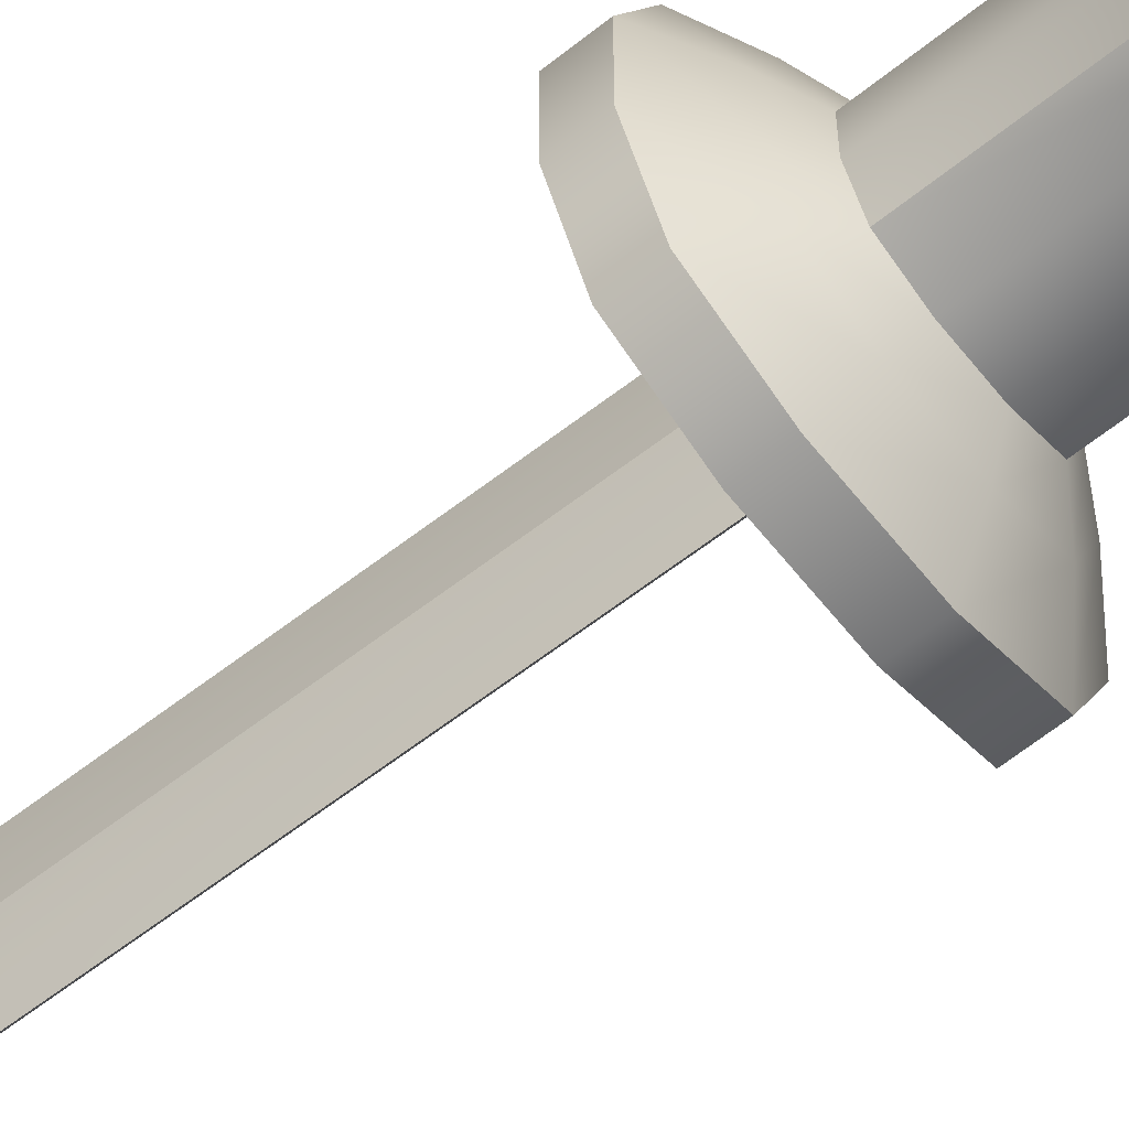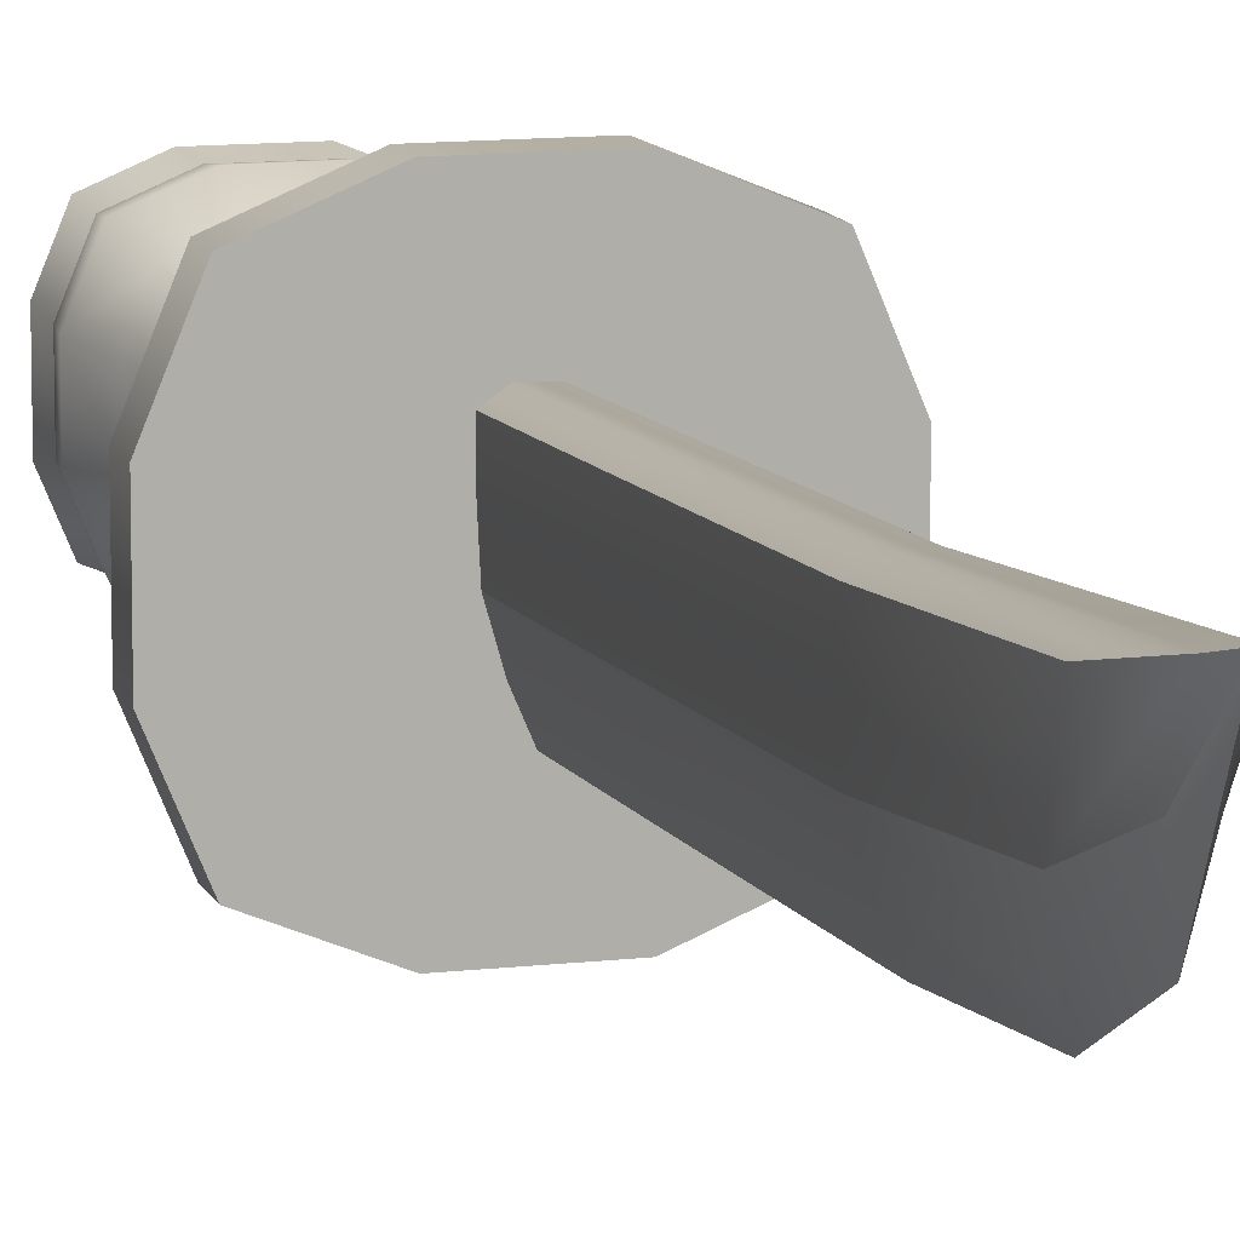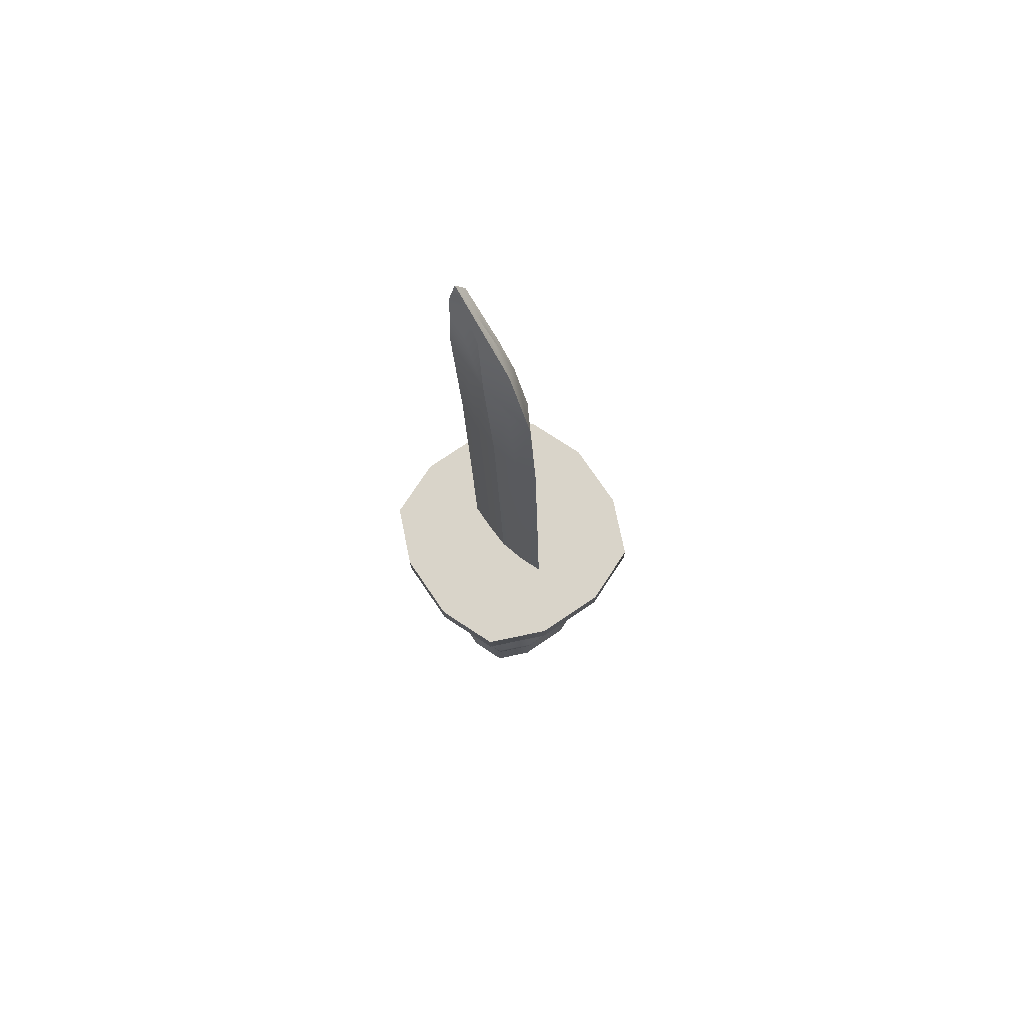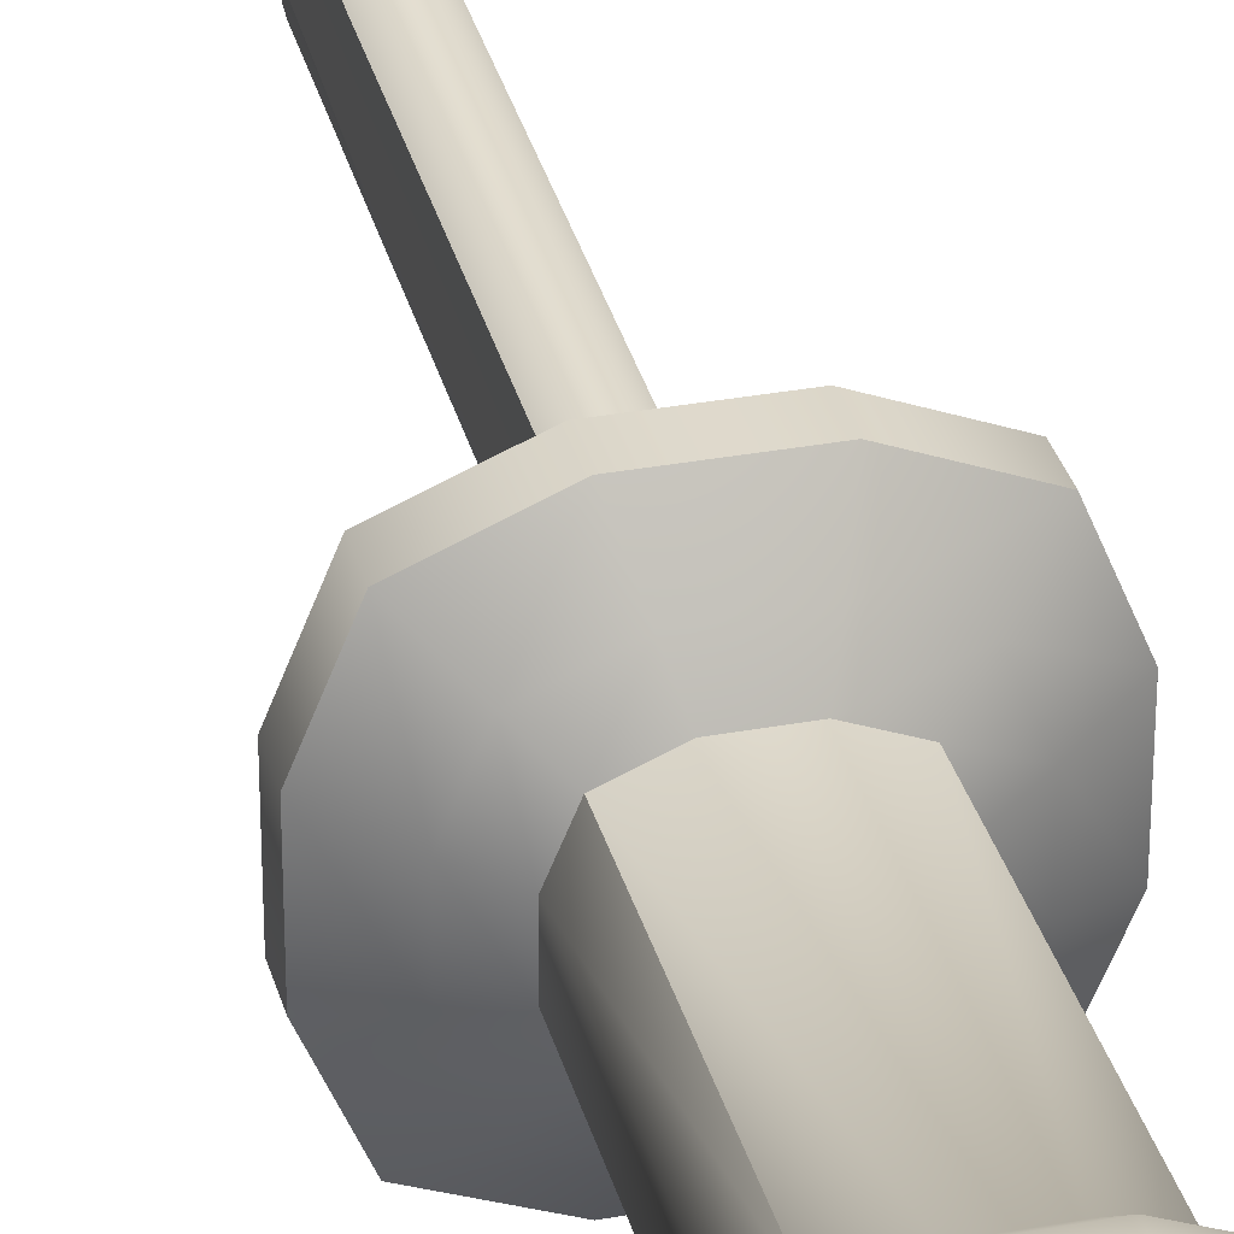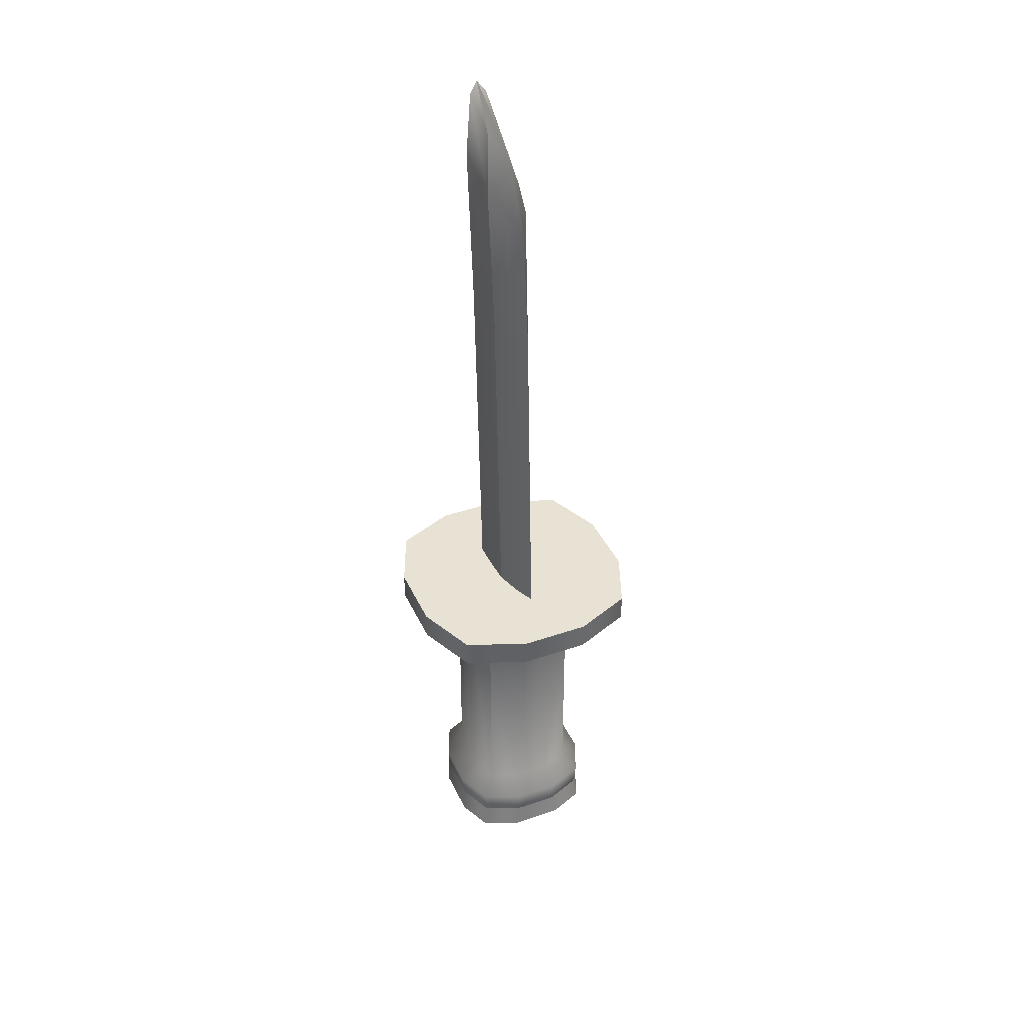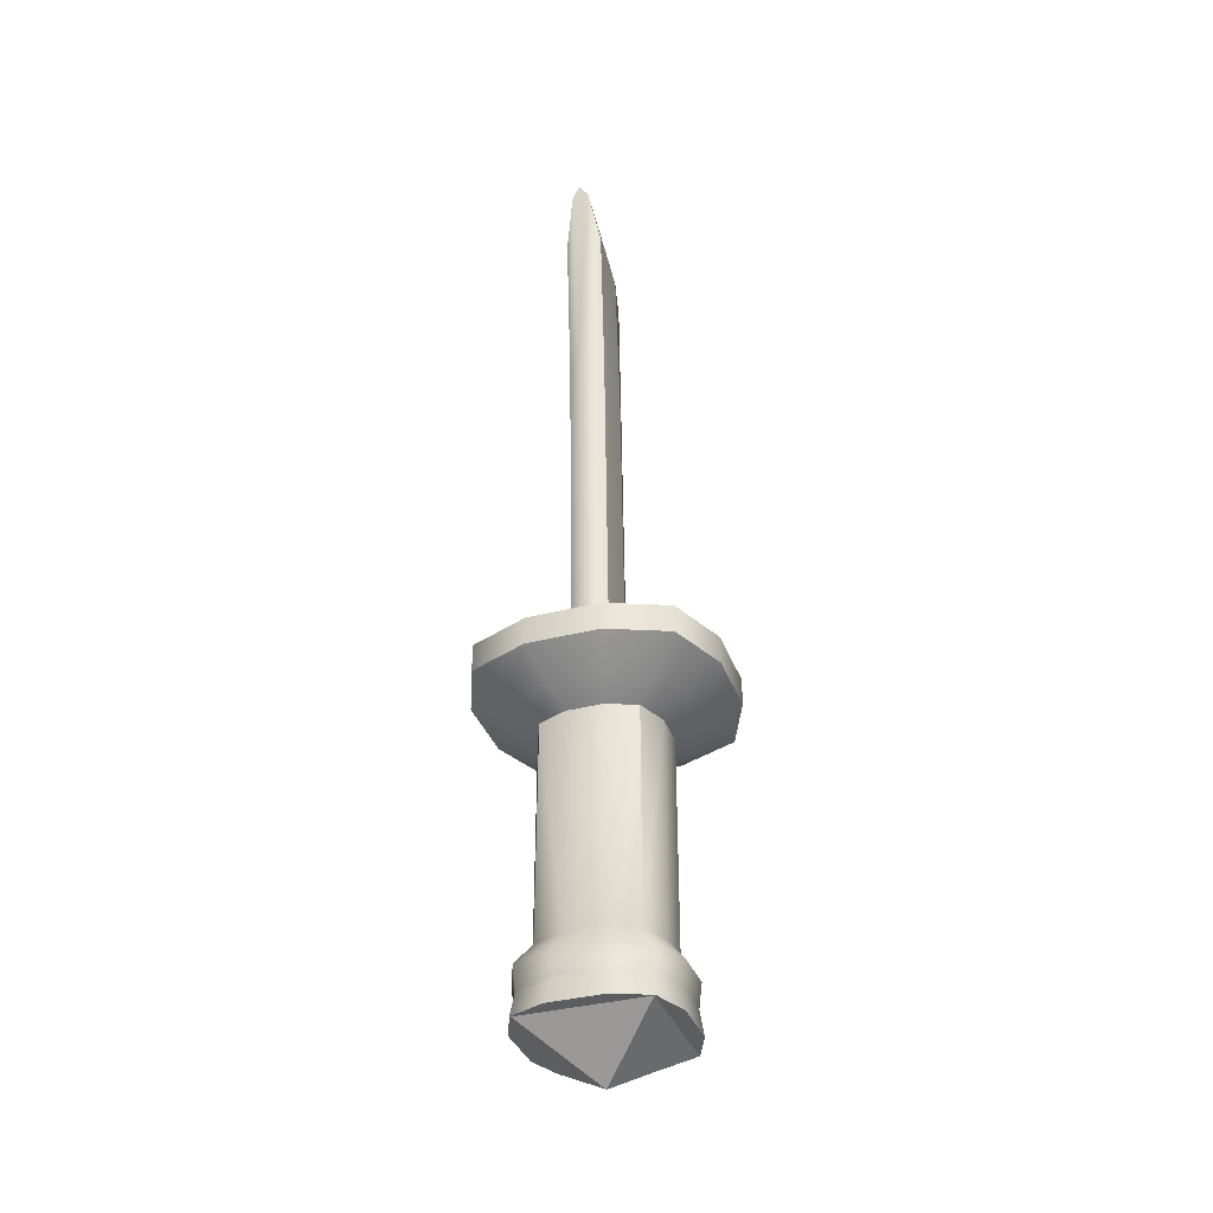
<metadata>
{"format":"obj","ext":"obj","renderer":"f3d","projection":"perspective","resolution":1024,"background":"white","views":[{"elev":-64.0,"azim":128.7,"up":"+Y"},{"elev":11.4,"azim":-16.1,"up":"+Y"},{"elev":74.9,"azim":-34.2,"up":"+Z"},{"elev":32.6,"azim":165.6,"up":"+Y"},{"elev":40.0,"azim":-23.1,"up":"+Z"},{"elev":-36.0,"azim":-161.2,"up":"+Z"}]}
</metadata>
<code>
o YK_Nakata_BF_Block_111.000
v 0 0 -0.6
v 0.132 -0.132 -0.5
v -0.132 -0.132 -0.5
v -0.132 0.132 -0.5
v 0.132 0.132 -0.5
v -0.1651 0.05865 -0.5
v -0.1339 0.1341 -0.5
v -0.05844 0.1654 -0.5
v 0.05844 0.1654 -0.5
v 0.1339 0.1341 -0.5
v 0.1651 0.05865 -0.5
v 0.1651 -0.05823 -0.5
v 0.1339 -0.1337 -0.5
v 0.05844 -0.1649 -0.5
v -0.05844 -0.1649 -0.5
v -0.1339 -0.1337 -0.5
v -0.1651 -0.05823 -0.5
v 0.1652 -0.04911 -0.3976
v 0.1296 -0.03847 -0.3507
v 0.103 -0.1027 -0.3507
v 0.1313 -0.131 -0.3976
v -0.1313 0.1315 -0.3976
v -0.103 0.1032 -0.3507
v -0.03868 0.1298 -0.3507
v -0.04932 0.1654 -0.3976
v -0.1288 -0.03823 0.1199
v -0.1296 -0.03847 -0.3507
v -0.103 -0.1027 -0.3507
v -0.1023 -0.1021 0.1199
v 0.03868 -0.1294 -0.3507
v 0.04932 -0.165 -0.3976
v 0.1023 0.1025 0.1199
v 0.103 0.1032 -0.3507
v 0.03868 0.1298 -0.3507
v 0.03844 0.129 0.1199
v -0.04932 -0.165 -0.3976
v -0.03868 -0.1294 -0.3507
v -0.1652 0.04953 -0.3976
v -0.1652 -0.04911 -0.3976
v -0.1296 0.0389 -0.3507
v 0.04932 0.1654 -0.3976
v 0.1652 0.04953 -0.3976
v 0.1296 0.0389 -0.3507
v 0.1288 0.03865 0.1199
v -0.03844 -0.1285 0.1199
v 0.1588 -0.04905 -0.4503
v 0.1267 -0.1265 -0.4503
v 0.04926 -0.1586 -0.4503
v -0.1267 -0.1265 -0.4503
v -0.1588 -0.04905 -0.4503
v -0.1313 -0.131 -0.3976
v -0.04926 -0.1586 -0.4503
v -0.1588 0.04947 -0.4503
v -0.1267 0.1269 -0.4503
v -0.04926 0.159 -0.4503
v 0.1267 0.1269 -0.4503
v 0.1588 0.04947 -0.4503
v 0.1313 0.1315 -0.3976
v 0.04926 0.159 -0.4503
v -0.1023 0.1025 0.1199
v -0.1288 0.03865 0.1199
v -0.1825 0.0547 0.1491
v -0.145 0.1452 0.1491
v -0.2574 0.07707 0.1996
v -0.2045 0.2048 0.1996
v 0.1288 -0.03823 0.1199
v 0.1825 0.0547 0.1491
v 0.1825 -0.05428 0.1491
v 0.03844 -0.1285 0.1199
v 0.1023 -0.1021 0.1199
v 0.145 -0.1448 0.1491
v 0.05449 -0.1823 0.1491
v -0.03844 0.129 0.1199
v -0.05449 0.1827 0.1491
v 0.05449 0.1827 0.1491
v -0.145 -0.1448 0.1491
v -0.1825 -0.05428 0.1491
v 0.145 0.1452 0.1491
v -0.05449 -0.1823 0.1491
v 0.2045 0.2048 0.1996
v 0.07686 0.2576 0.1996
v 0.07686 0.2574 0.26
v 0.2045 0.2045 0.26
v 0.2574 0.07707 0.1996
v 0.2574 -0.07665 0.1996
v 0.2045 -0.2043 0.1996
v 0.07686 -0.2572 0.1996
v -0.07686 0.2576 0.1996
v -0.2045 -0.2043 0.1996
v -0.2574 -0.07665 0.1996
v -0.07686 -0.2572 0.1996
v 0.2045 -0.2045 0.26
v 0.2574 -0.07686 0.26
v 0.03595 -0.01571 0.26
v 0.01969 -0.07319 0.26
v -0.2574 0.07686 0.26
v -0.2045 0.2045 0.26
v 0.2574 0.07686 0.26
v 0.07686 -0.2574 0.26
v -0.07686 0.2574 0.26
v -0.2045 -0.2045 0.26
v -0.2574 -0.07686 0.26
v -0.07686 -0.2574 0.26
v 0.01634 0.1143 0.26
v 0.03893 0.09851 0.26
v -0.03903 0.04567 0.26
v -0.03893 0.09851 0.26
v 0.03903 0.04567 0.26
v 0 -0.1192 0.2598
v -0.01634 0.1143 0.26
v -0.01969 -0.07319 0.26
v -0.03595 -0.01571 0.26
v 0.01634 0.126 0.548
v 0.03893 0.1102 0.548
v 0 -0.1075 0.5477
v -0.01969 -0.06149 0.548
v -0.03893 0.1102 0.548
v -0.01634 0.126 0.548
v -0.03903 0.05737 0.548
v 0.03903 0.05737 0.548
v 0.03595 -0.004011 0.548
v -0.03595 -0.004011 0.548
v 0.01969 -0.06149 0.548
v -0.03893 0.1291 0.9931
v -0.01634 0.1449 0.9931
v 0.01634 0.1449 0.9931
v 0.03893 0.1291 0.9931
v -0.01969 -0.04263 0.9931
v -0.03595 0.01485 0.9931
v -0.03903 0.07623 0.9931
v 0 -0.08863 0.9929
v 0.01969 -0.04263 0.9931
v 0.03595 0.01485 0.9931
v 0.03903 0.07623 0.9931
v -0.01846 0.1835 1.467
v 0 0.1906 1.491
v 0.01846 0.1835 1.467
v 0.02224 -0.02127 1.284
v 0 -0.0636 1.254
v -0.03958 0.1563 1.344
v -0.02224 -0.02127 1.284
v 0.03958 0.1563 1.344
v -0.03967 0.1055 1.327
v -0.03655 0.04643 1.307
v 0.03655 0.04643 1.307
v 0.03967 0.1055 1.327
v 0 0.009621 1.396
v 0.01455 0.09472 1.413
v -0.01455 0.09472 1.413
f 1 2 3
f 3 4 1
f 1 4 5
f 5 2 1
f 6 7 8 9 10 11 12 13 14 15 16 17
f 18 19 20 21
f 22 23 24 25
f 26 27 28 29
f 21 20 30 31
f 32 33 34 35
f 36 31 30 37
f 38 39 27 40
f 41 25 24 34
f 18 42 43 19
f 44 43 33 32
f 29 28 37 45
f 13 12 46 47
f 47 46 18 21
f 14 13 47 48
f 48 47 21 31
f 17 16 49 50
f 50 49 51 39
f 16 15 52 49
f 49 52 36 51
f 7 6 53 54
f 54 53 38 22
f 8 7 54 55
f 55 54 22 25
f 11 10 56 57
f 57 56 58 42
f 10 9 59 56
f 56 59 41 58
f 9 8 55 59
f 59 55 25 41
f 39 38 53 50
f 50 53 6 17
f 42 18 46 57
f 57 46 12 11
f 31 36 52 48
f 48 52 15 14
f 38 40 23 22
f 60 61 62 63
f 63 62 64 65
f 66 44 67 68
f 69 70 71 72
f 35 73 74 75
f 73 60 63 74
f 26 29 76 77
f 61 26 77 62
f 44 32 78 67
f 29 45 79 76
f 45 69 72 79
f 70 66 68 71
f 32 35 75 78
f 80 81 82 83
f 68 67 84 85
f 72 71 86 87
f 75 74 88 81
f 74 63 65 88
f 77 76 89 90
f 62 77 90 64
f 67 78 80 84
f 76 79 91 89
f 79 72 87 91
f 71 68 85 86
f 78 75 81 80
f 92 93 94 95
f 65 64 96 97
f 85 84 98 93
f 87 86 92 99
f 81 88 100 82
f 88 65 97 100
f 90 89 101 102
f 64 90 102 96
f 84 80 83 98
f 89 91 103 101
f 91 87 99 103
f 86 85 93 92
f 83 82 104 105
f 97 96 106 107
f 93 98 108 94
f 99 92 95 109
f 82 100 110 104
f 100 97 107 110
f 102 101 111 112
f 96 102 112 106
f 98 83 105 108
f 101 103 109 111
f 103 99 109
f 24 23 60 73
f 30 20 70 69
f 37 30 69 45
f 34 24 73 35
f 33 43 42 58
f 23 40 61 60
f 20 19 66 70
f 28 27 39 51
f 34 33 58 41
f 40 27 26 61
f 19 43 44 66
f 37 28 51 36
f 105 104 113 114
f 111 109 115 116
f 110 107 117 118
f 107 106 119 117
f 94 108 120 121
f 112 111 116 122
f 106 112 122 119
f 104 110 118 113
f 95 94 121 123
f 109 95 123 115
f 108 105 114 120
f 118 117 124 125
f 114 113 126 127
f 122 116 128 129
f 117 119 130 124
f 116 115 131 128
f 115 123 132 131
f 123 121 133 132
f 121 120 134 133
f 120 114 127 134
f 119 122 129 130
f 113 118 125 126
f 126 125 135 136 137
f 131 132 138 139
f 125 124 140 135
f 128 131 139 141
f 127 126 137 142
f 124 130 143 140
f 129 128 141 144
f 132 133 145 138
f 133 134 146 145
f 130 129 144 143
f 134 127 142 146
f 147 148 136
f 139 147 144 141
f 139 138 145 147
f 135 140 143 144 149
f 137 148 145 146 142
f 147 136 149
f 136 148 137
f 145 148 147
f 149 136 135
f 149 144 147

</code>
